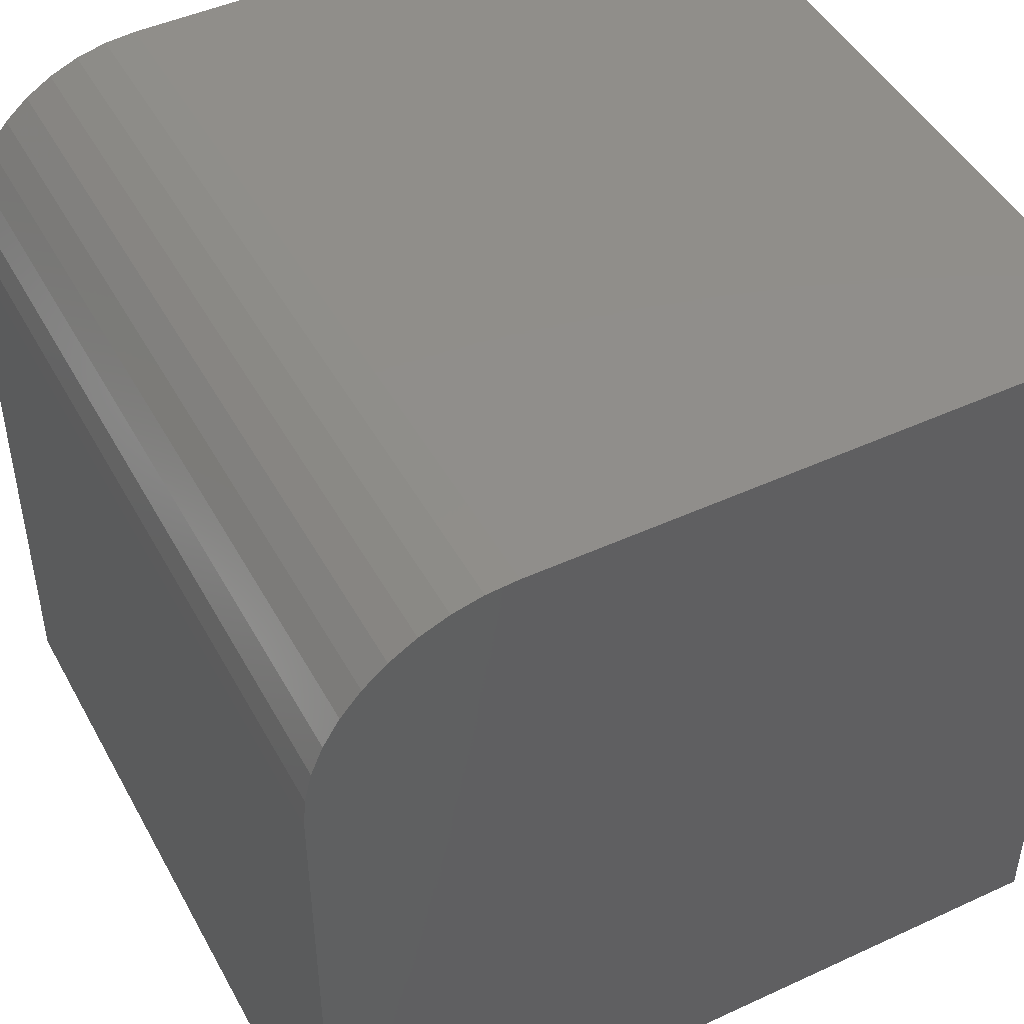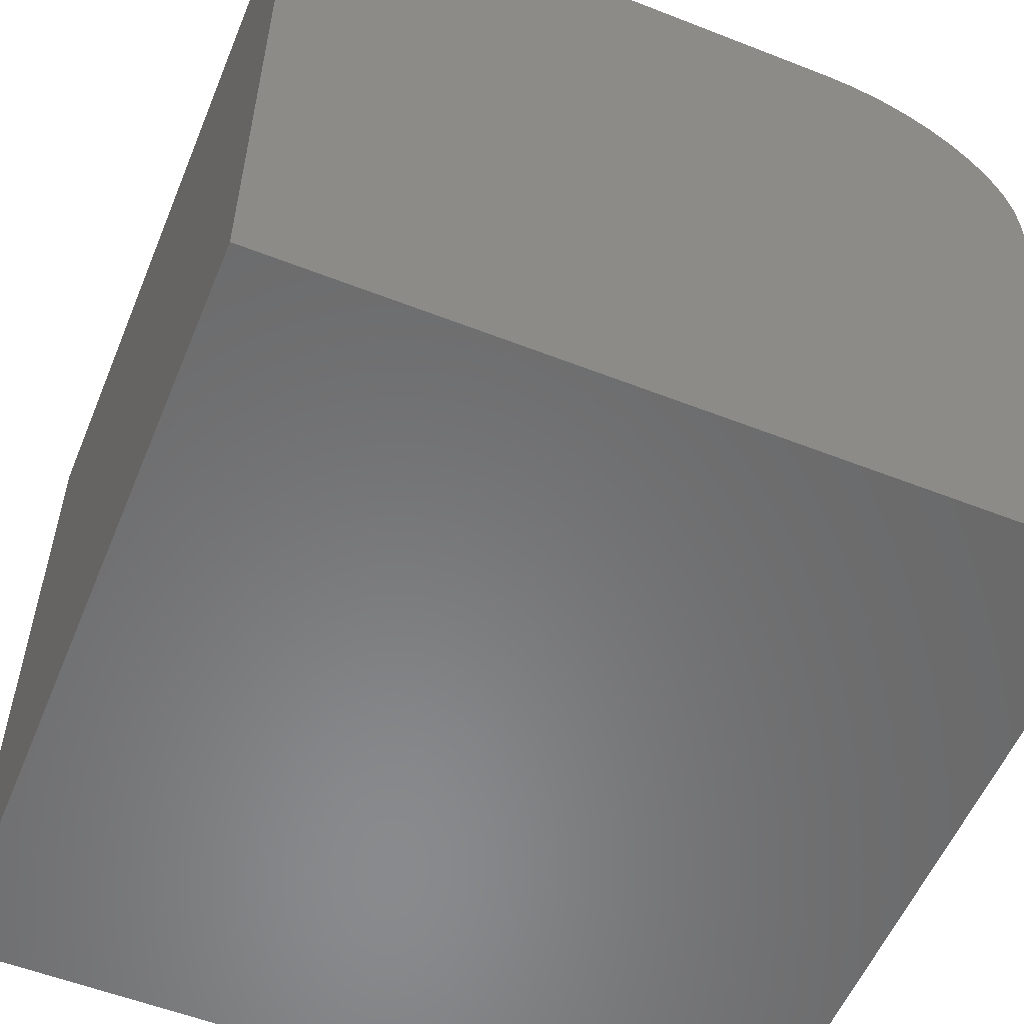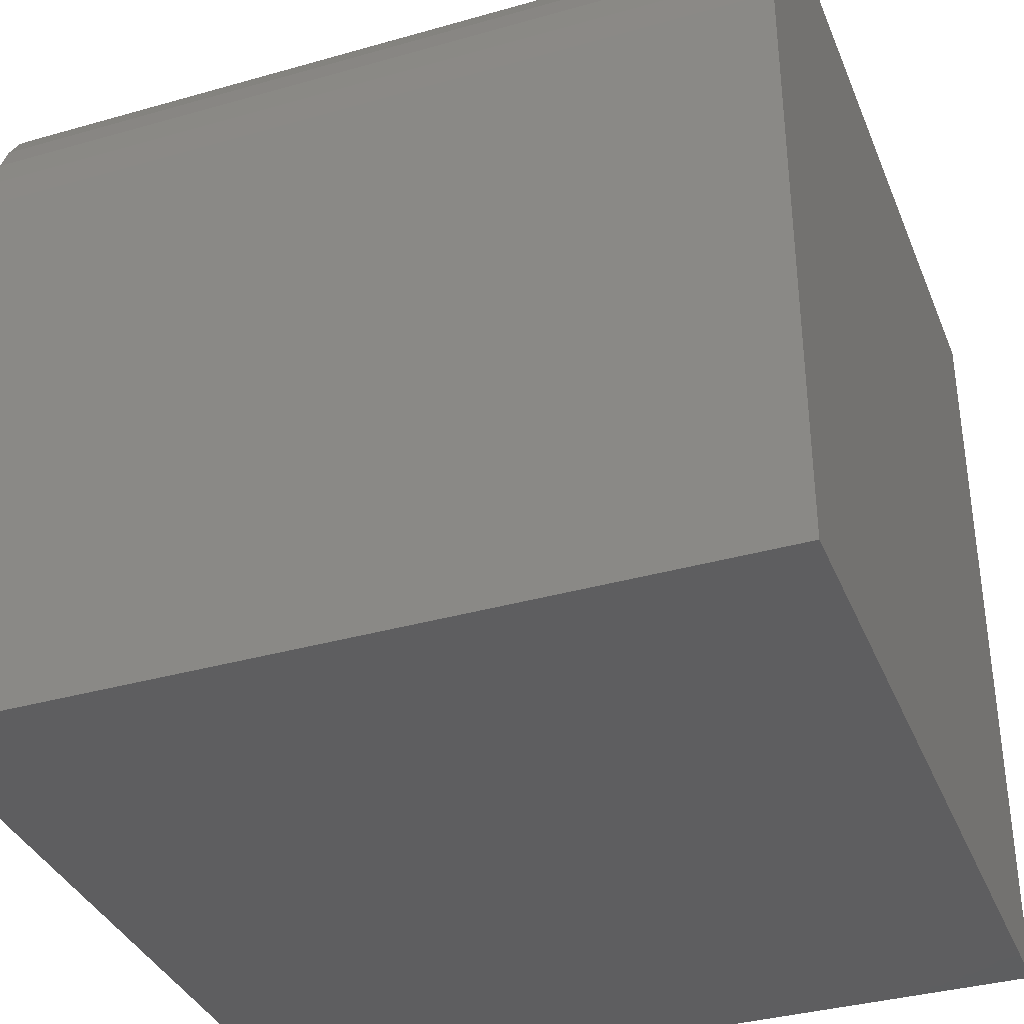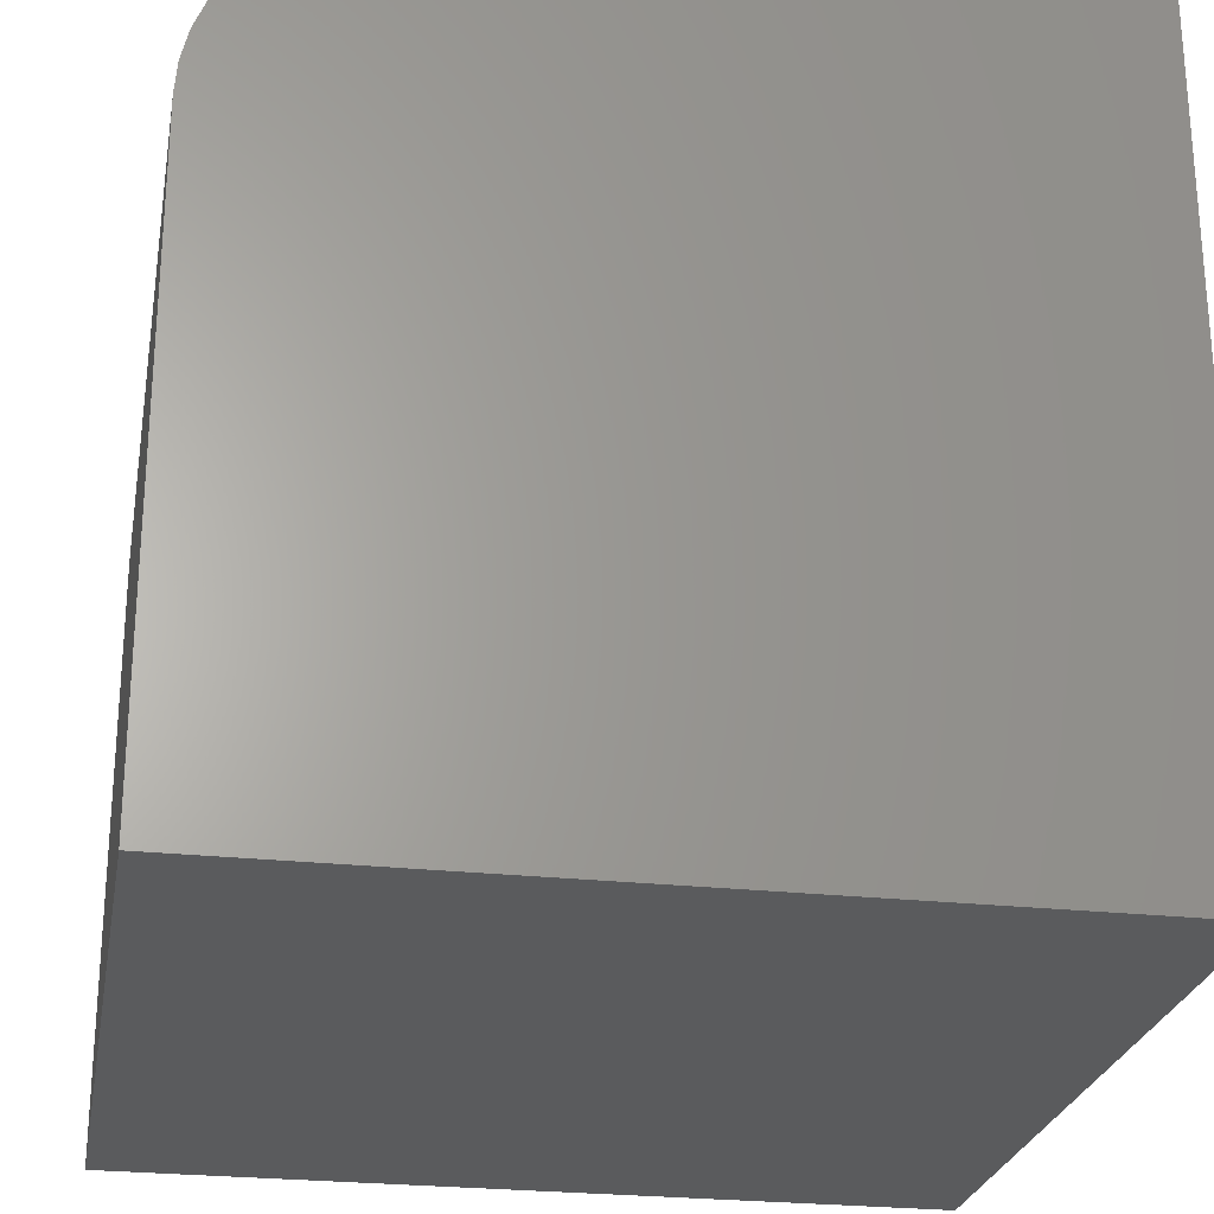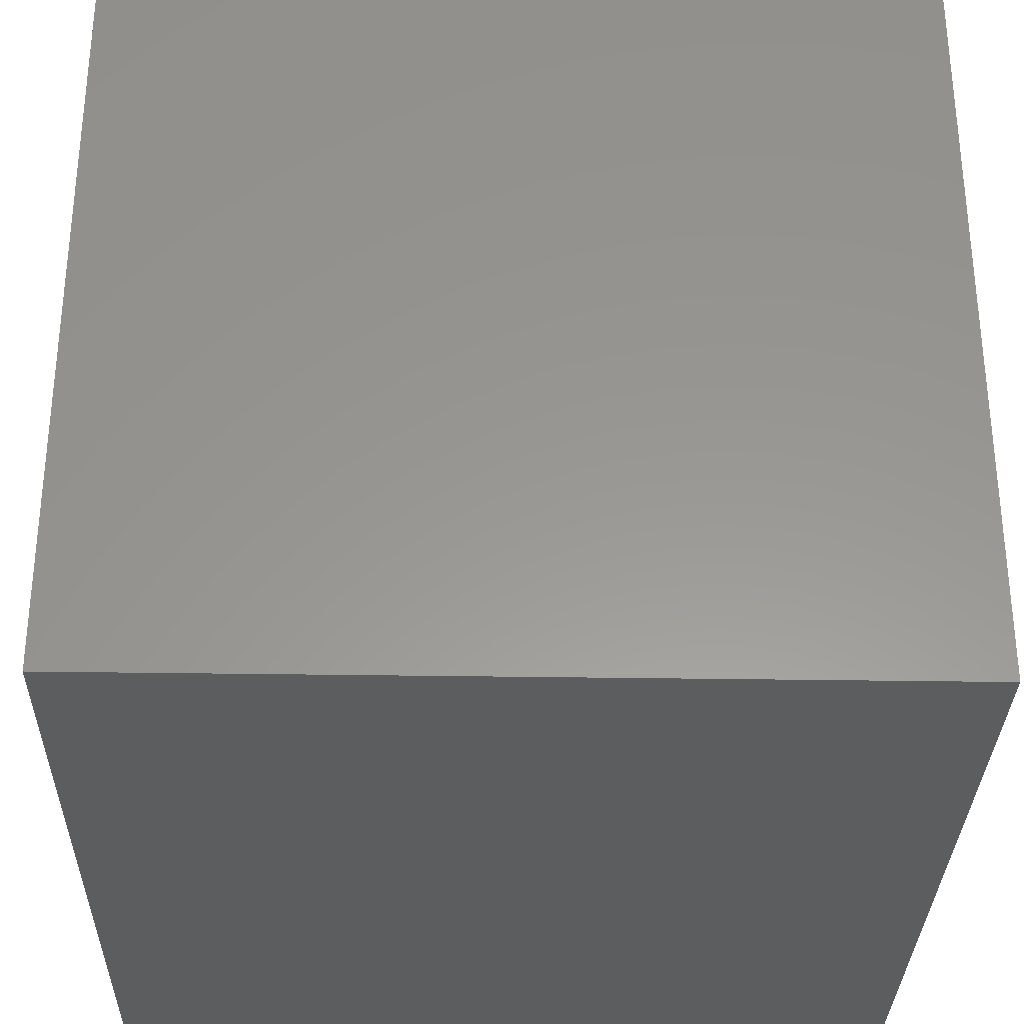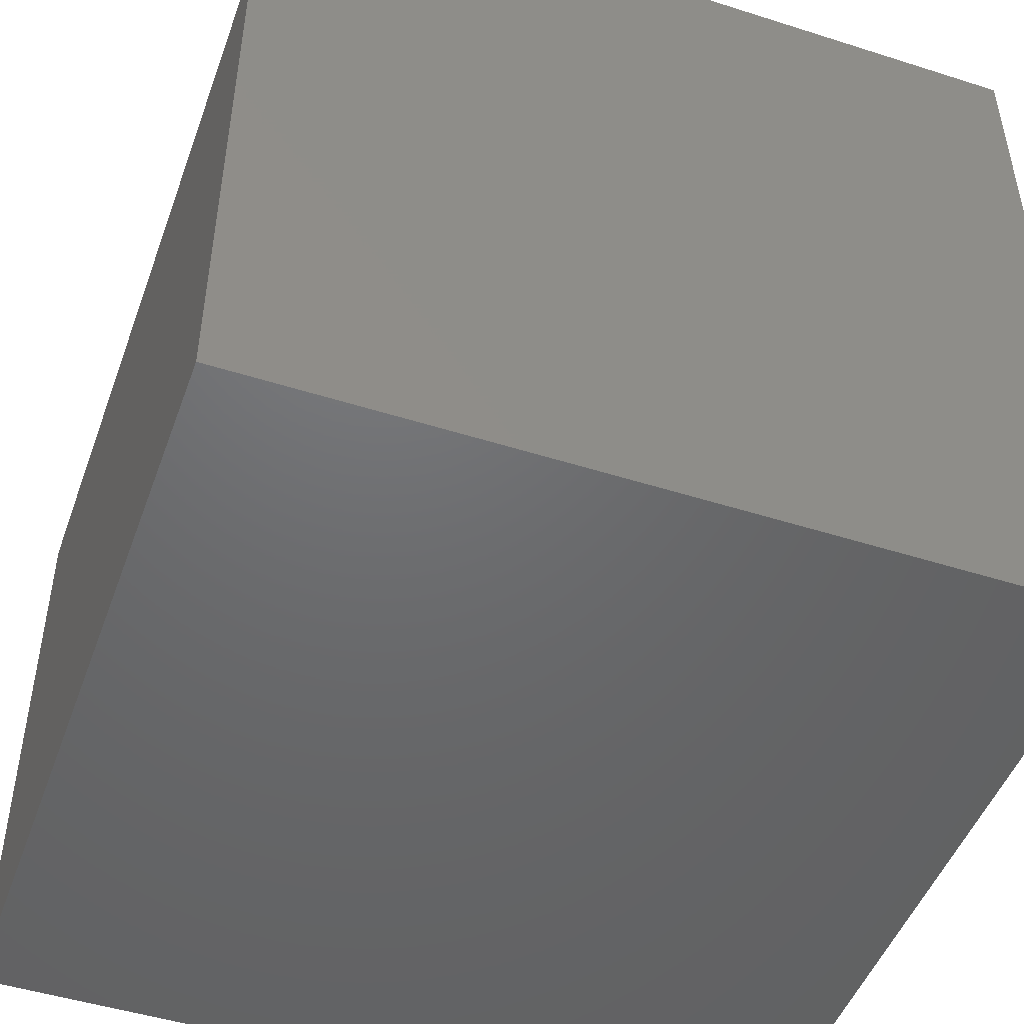
<metadata>
{"format":"stl","ext":"stl","renderer":"f3d","projection":"perspective","resolution":1024,"background":"white","views":[{"elev":46.8,"azim":62.4,"up":"+Y"},{"elev":-56.0,"azim":67.7,"up":"+Z"},{"elev":-36.0,"azim":-159.5,"up":"+Z"},{"elev":-25.5,"azim":79.9,"up":"+Y"},{"elev":-31.5,"azim":-1.3,"up":"+Z"},{"elev":-48.3,"azim":-109.6,"up":"+Z"}]}
</metadata>
<code>
# stl→obj: 28 verts, 52 faces
v 0 10 7.523
v 0 10 0
v 0 0 0
v 0 0 10
v 0 7.523 10
v 0 7.911 9.97
v 0 8.288 9.879
v 0 8.648 9.73
v 0 9.97 7.911
v 0 9.879 8.288
v 0 8.979 9.527
v 0 9.275 9.275
v 0 9.527 8.979
v 0 9.73 8.648
v 10 7.523 10
v 10 0 10
v 10 0 0
v 10 10 0
v 10 10 7.523
v 10 7.911 9.97
v 10 9.97 7.911
v 10 9.879 8.288
v 10 8.648 9.73
v 10 9.73 8.648
v 10 8.288 9.879
v 10 9.527 8.979
v 10 9.275 9.275
v 10 8.979 9.527
f 1 2 3
f 3 4 1
f 1 4 5
f 1 5 6
f 6 7 1
f 1 7 8
f 1 8 9
f 9 8 10
f 8 11 12
f 12 13 8
f 8 13 14
f 8 14 10
f 5 4 15
f 15 4 16
f 17 18 16
f 16 18 19
f 16 19 15
f 15 19 20
f 21 22 23
f 23 22 24
f 21 23 19
f 19 23 25
f 19 25 20
f 24 26 23
f 23 26 27
f 23 27 28
f 2 18 3
f 3 18 17
f 19 18 1
f 1 18 2
f 17 16 3
f 3 16 4
f 5 15 20
f 5 20 6
f 6 20 25
f 6 25 7
f 7 25 23
f 7 23 8
f 8 23 28
f 8 28 11
f 11 28 27
f 11 27 12
f 12 27 26
f 12 26 13
f 13 26 24
f 13 24 14
f 14 24 22
f 14 22 10
f 10 22 21
f 10 21 9
f 9 21 19
f 9 19 1

</code>
